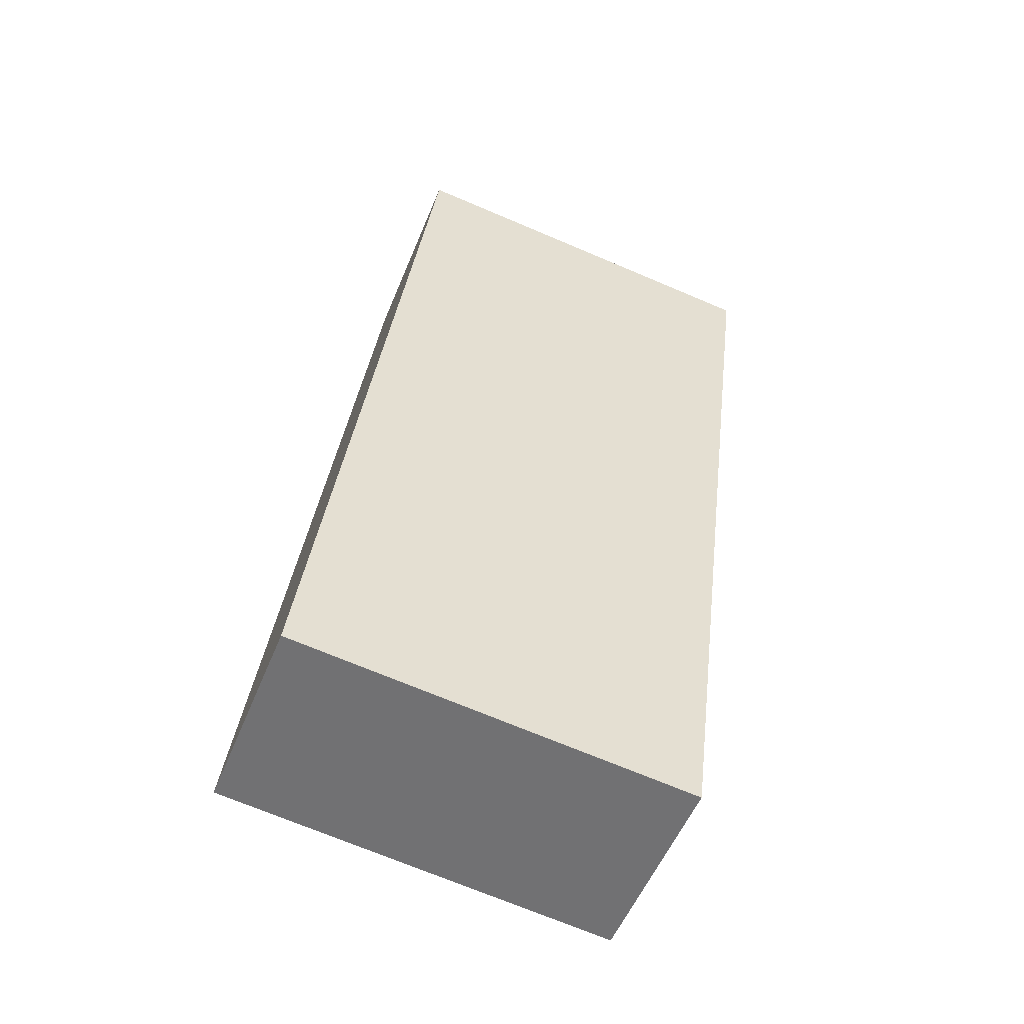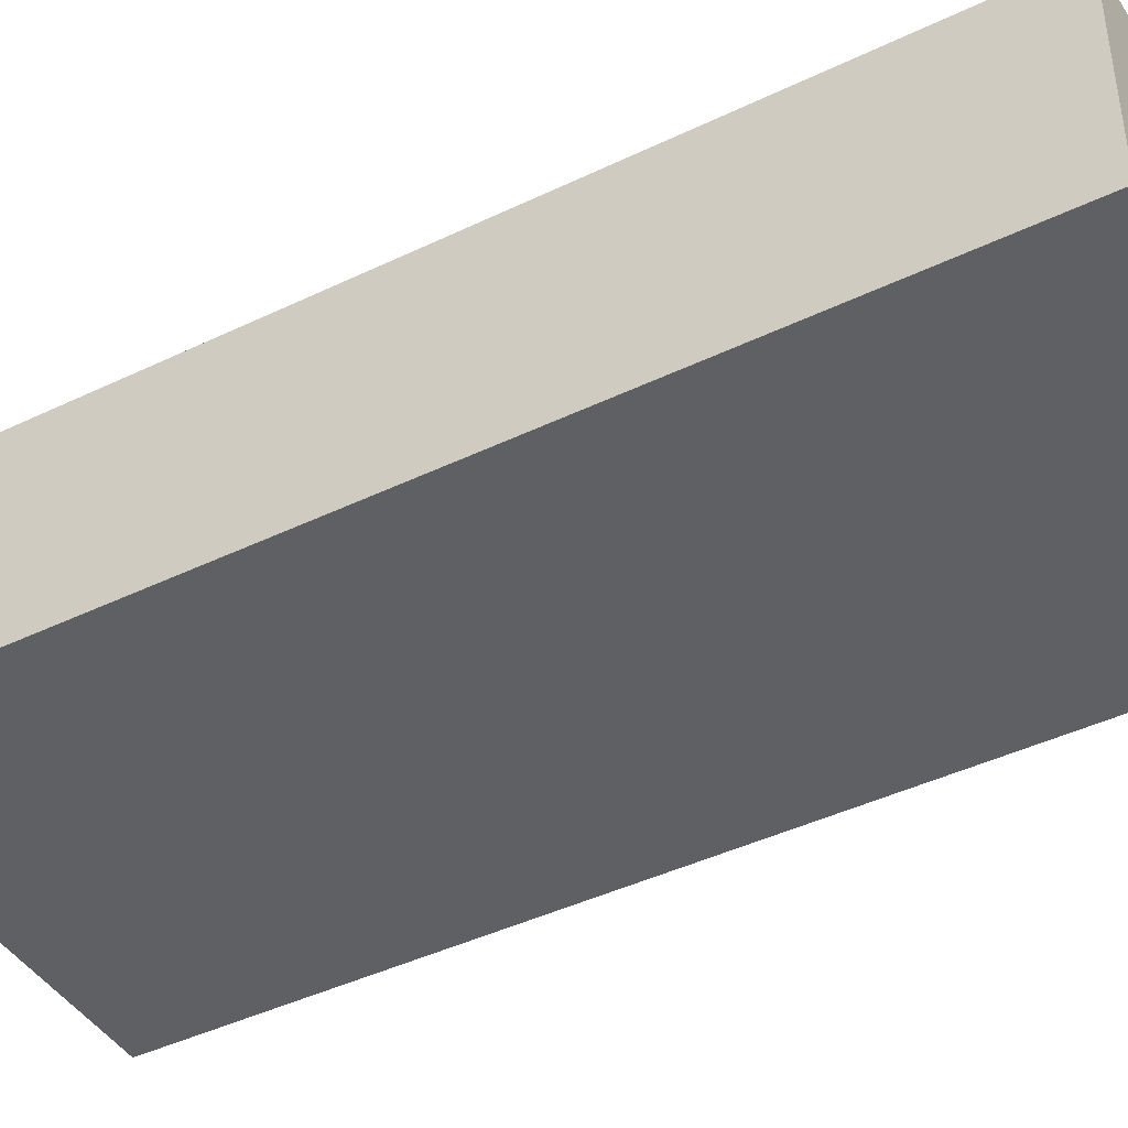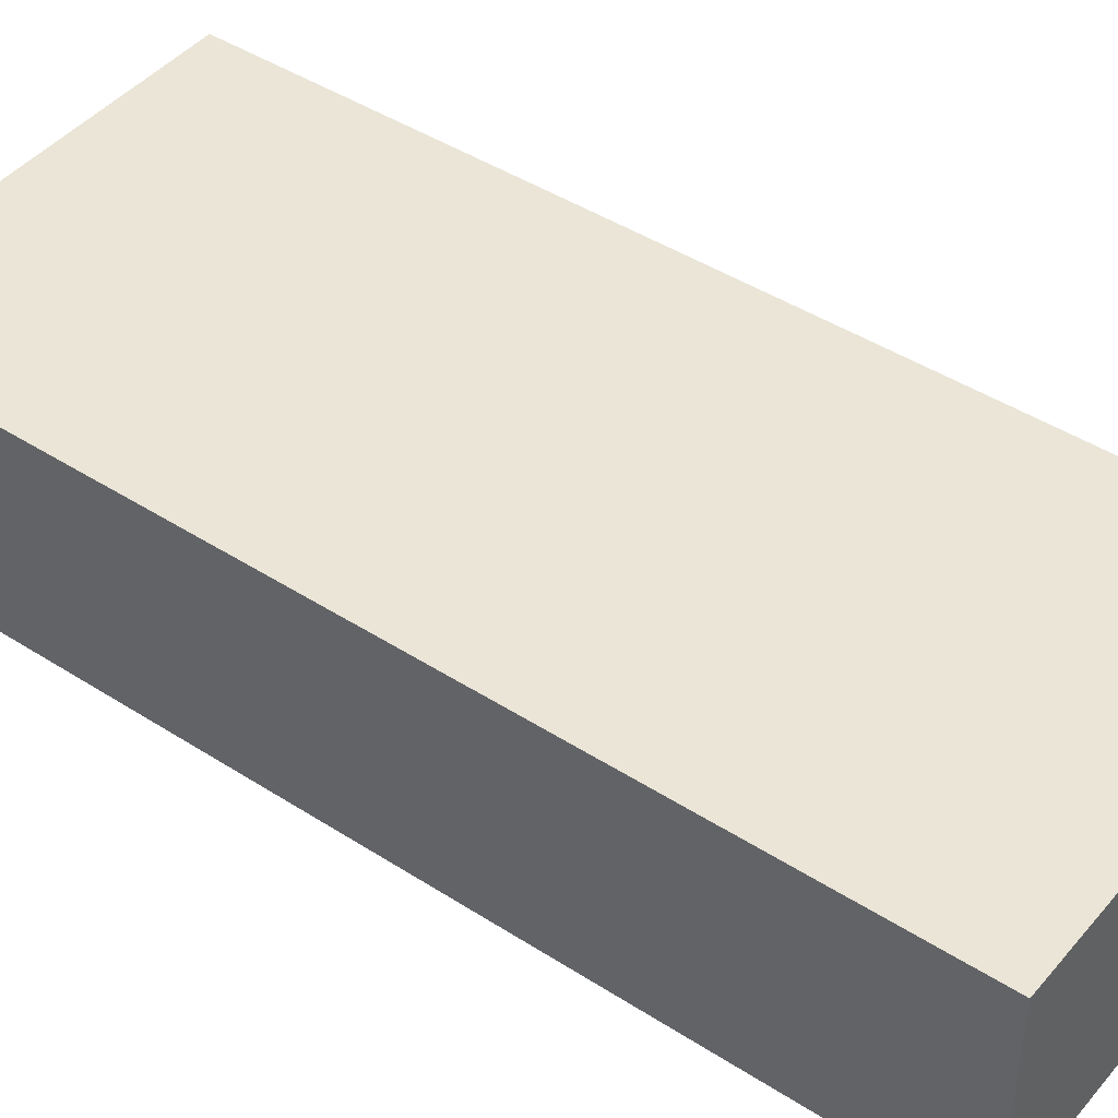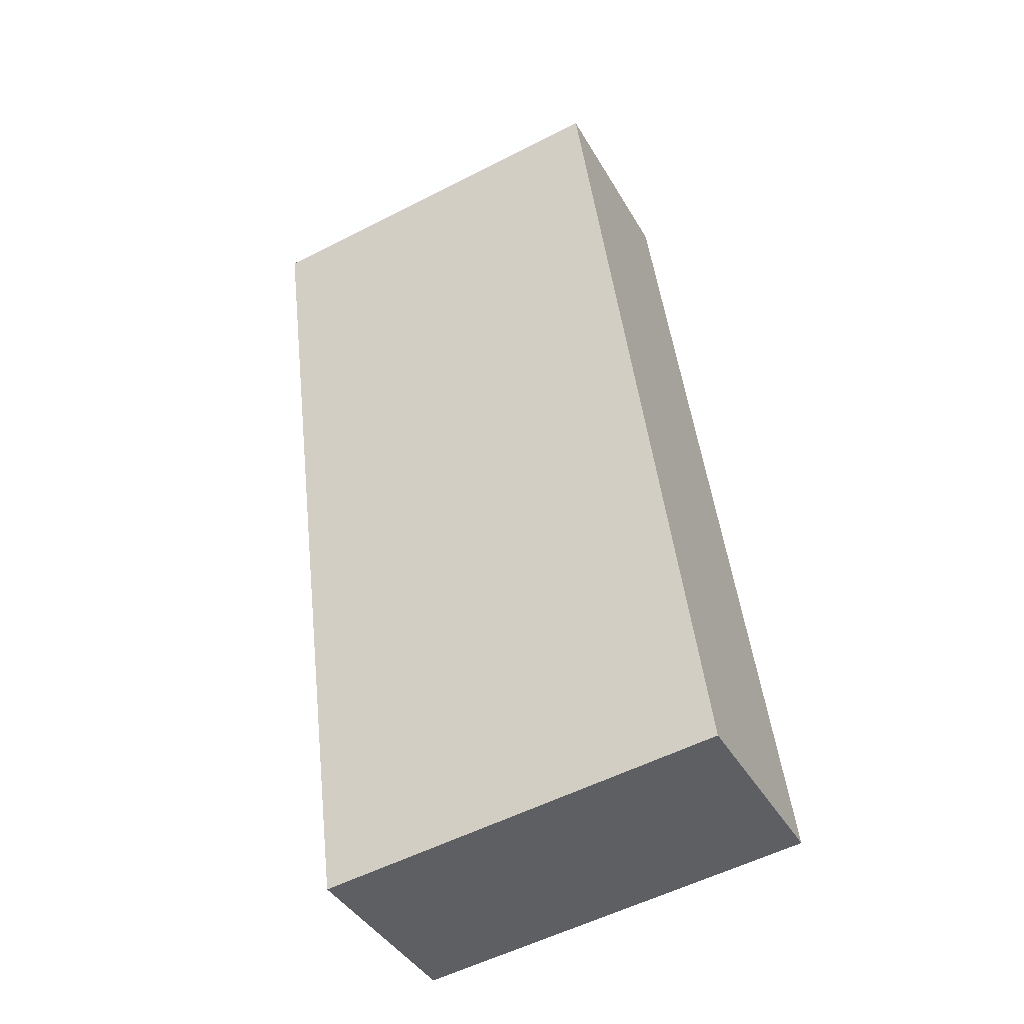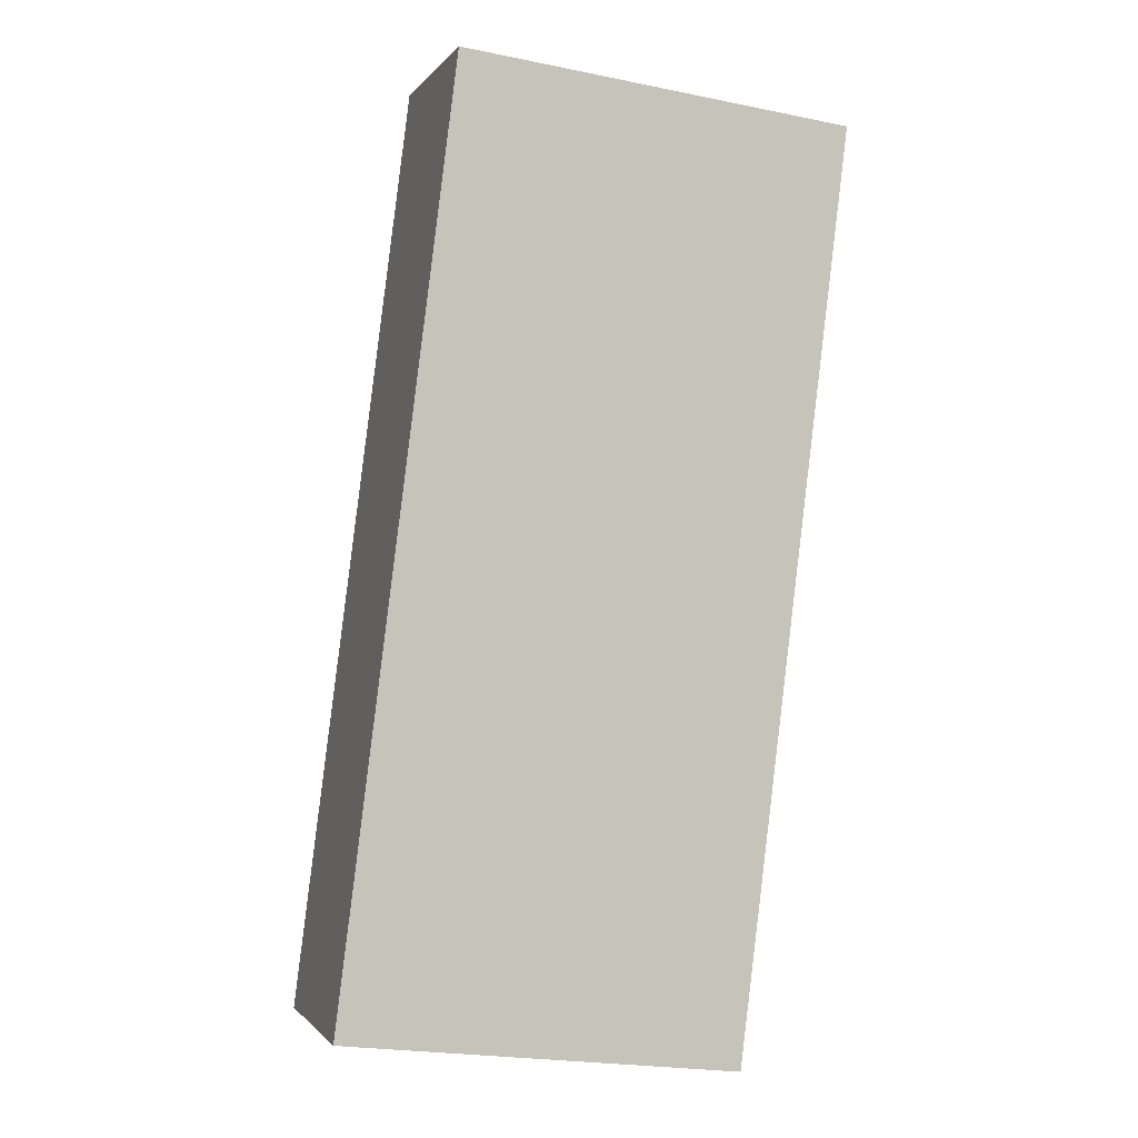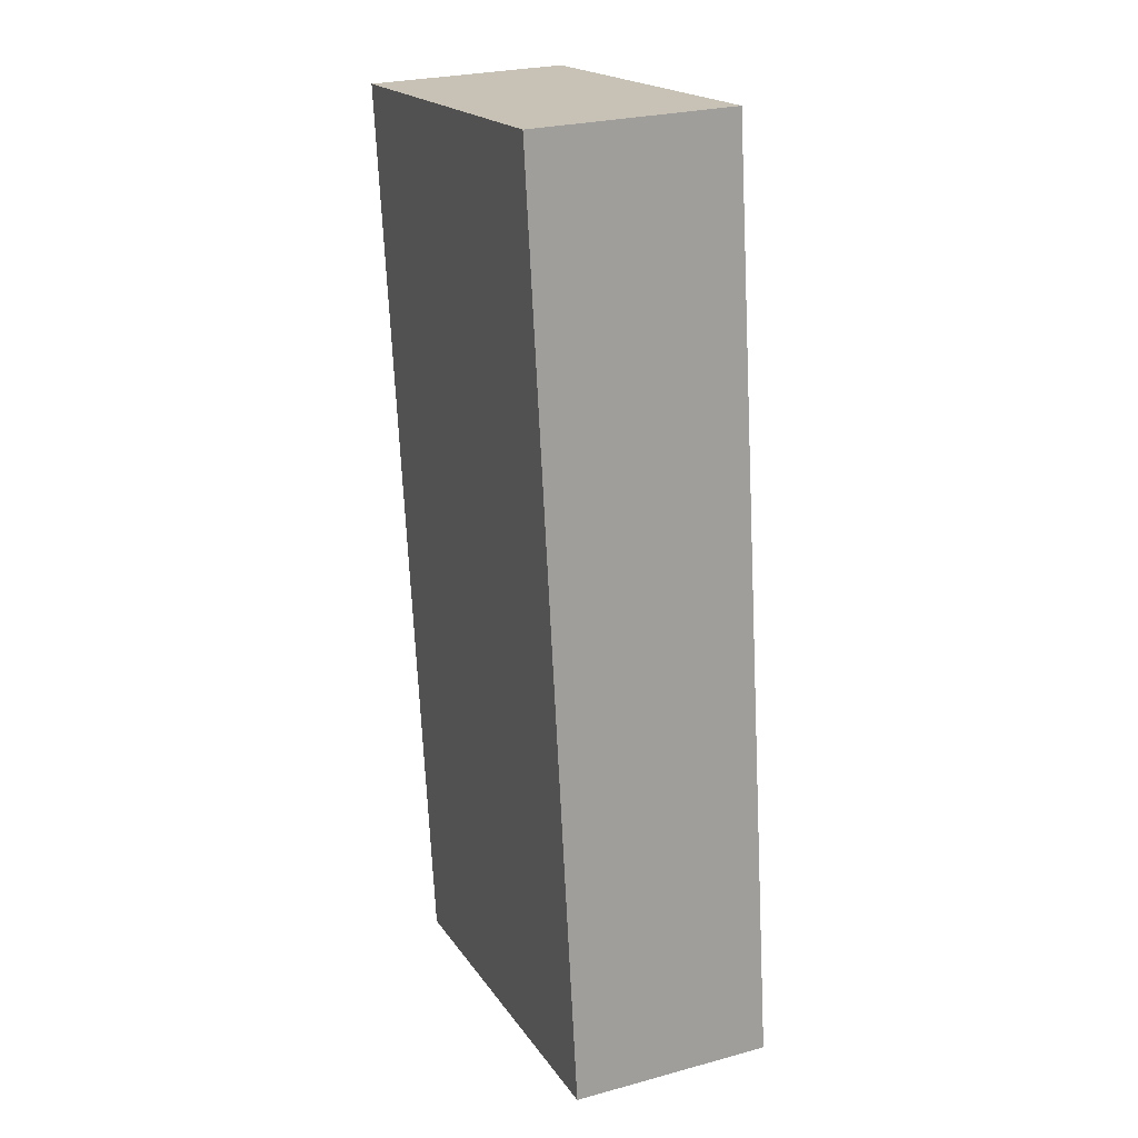
<metadata>
{"format":"obj","ext":"obj","renderer":"f3d","projection":"perspective","resolution":1024,"background":"white","views":[{"elev":-53.6,"azim":-21.8,"up":"+Z"},{"elev":-43.2,"azim":126.8,"up":"+Y"},{"elev":44.2,"azim":134.1,"up":"+Y"},{"elev":-40.7,"azim":-152.6,"up":"+Z"},{"elev":-1.3,"azim":-17.3,"up":"+Z"},{"elev":26.0,"azim":-113.3,"up":"+Z"}]}
</metadata>
<code>
v  16.56 8.46 -2.008
v  4.86 8.46 38.45
v  21.34 8.46 36.42
v  0.962 8.46 7.609
v  0 8.46 5.18e-16
v  4.86 -2.354e-15 38.45
v  21.34 -2.23e-15 36.42
v  16.56 1.23e-16 -2.008
v  0 0 0
v  0.962 -4.659e-16 7.609
g defaultobject
f 1 2 3
f 2 1 4
f 4 1 5
f 6 3 2
f 3 6 7
f 7 1 3
f 1 7 8
f 8 5 1
f 5 8 9
f 4 6 2
f 6 4 10
f 10 4 5
f 10 5 9
f 6 8 7
f 8 6 10
f 8 10 9

</code>
